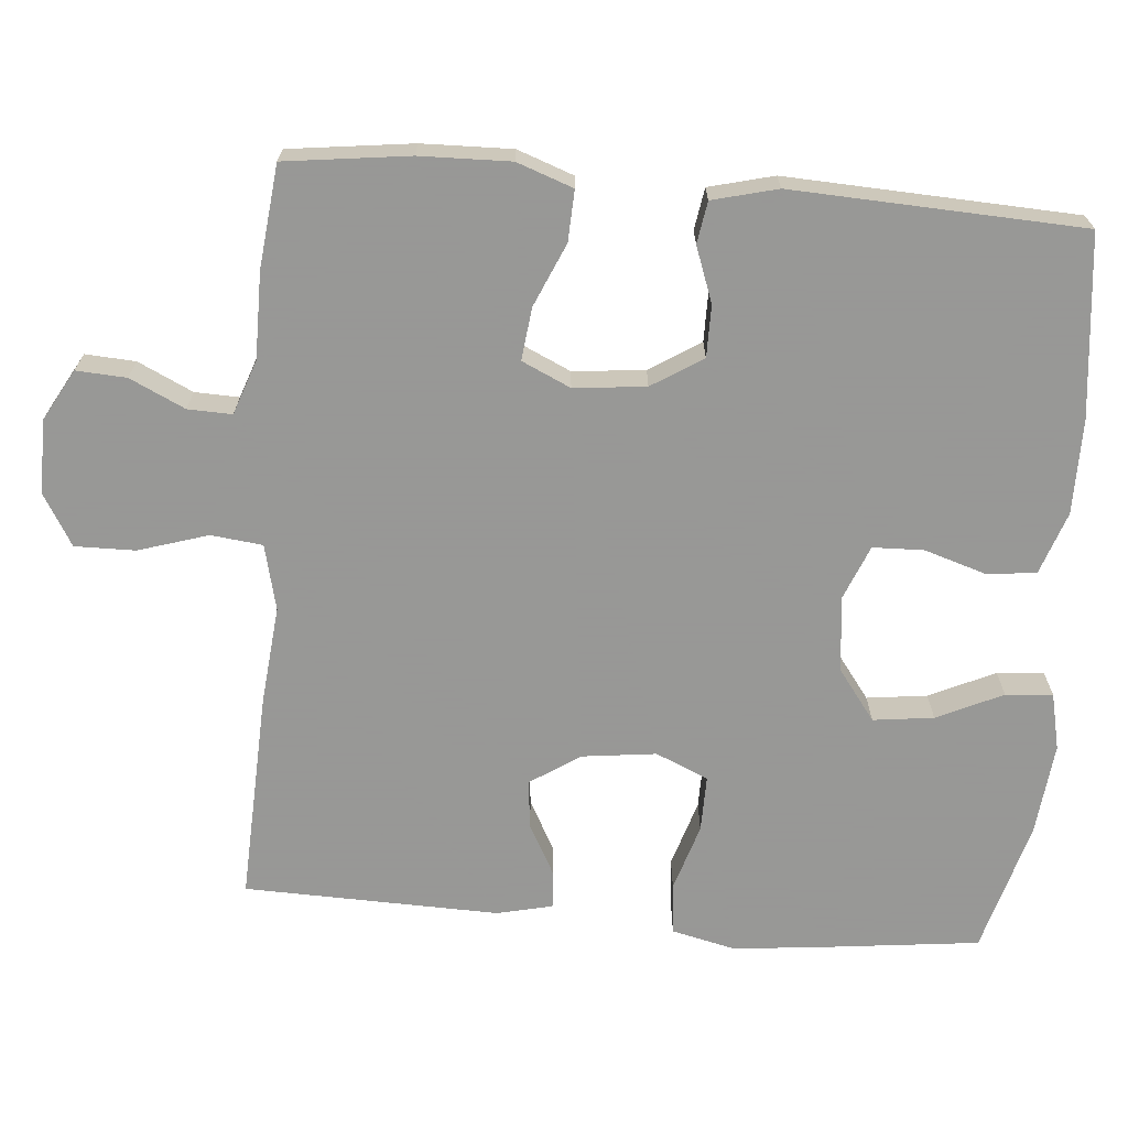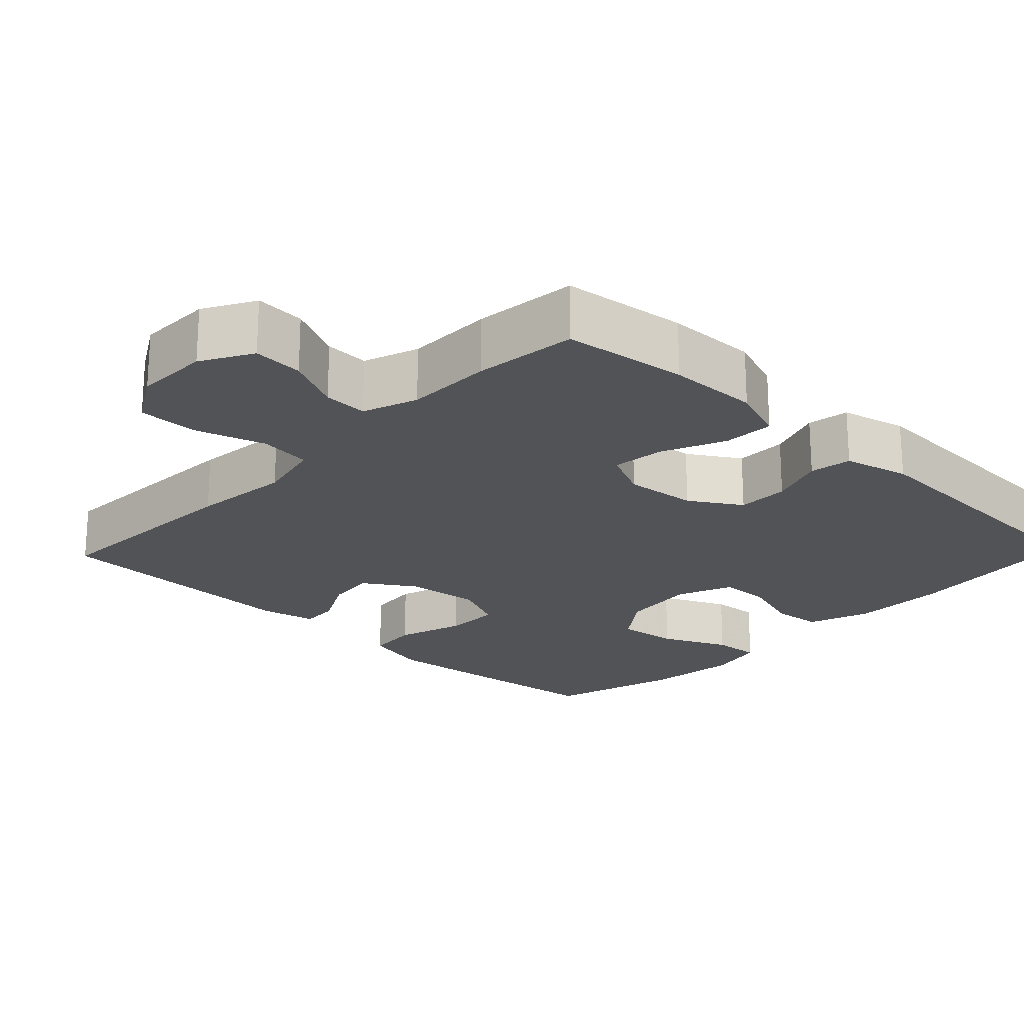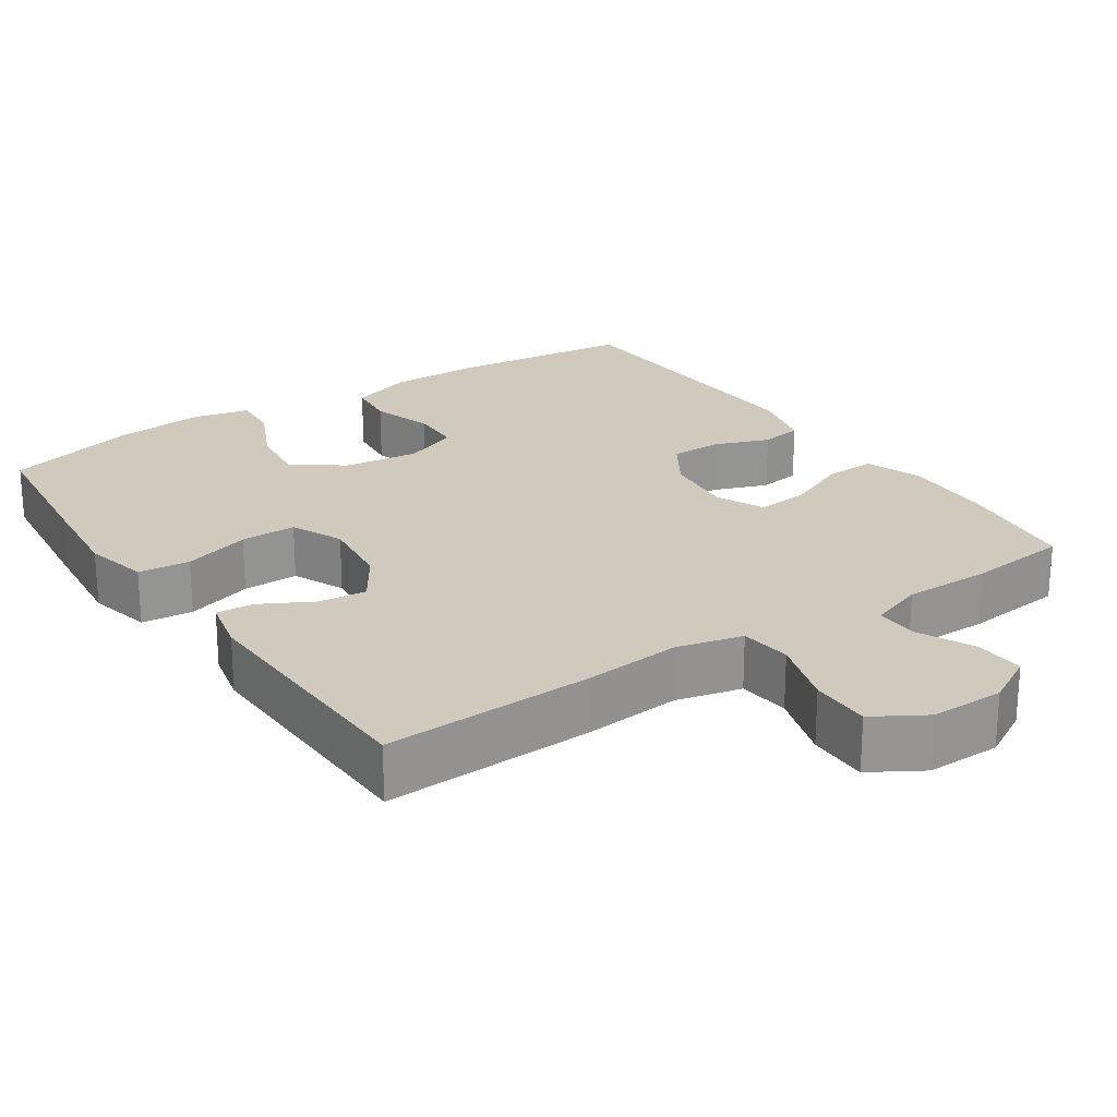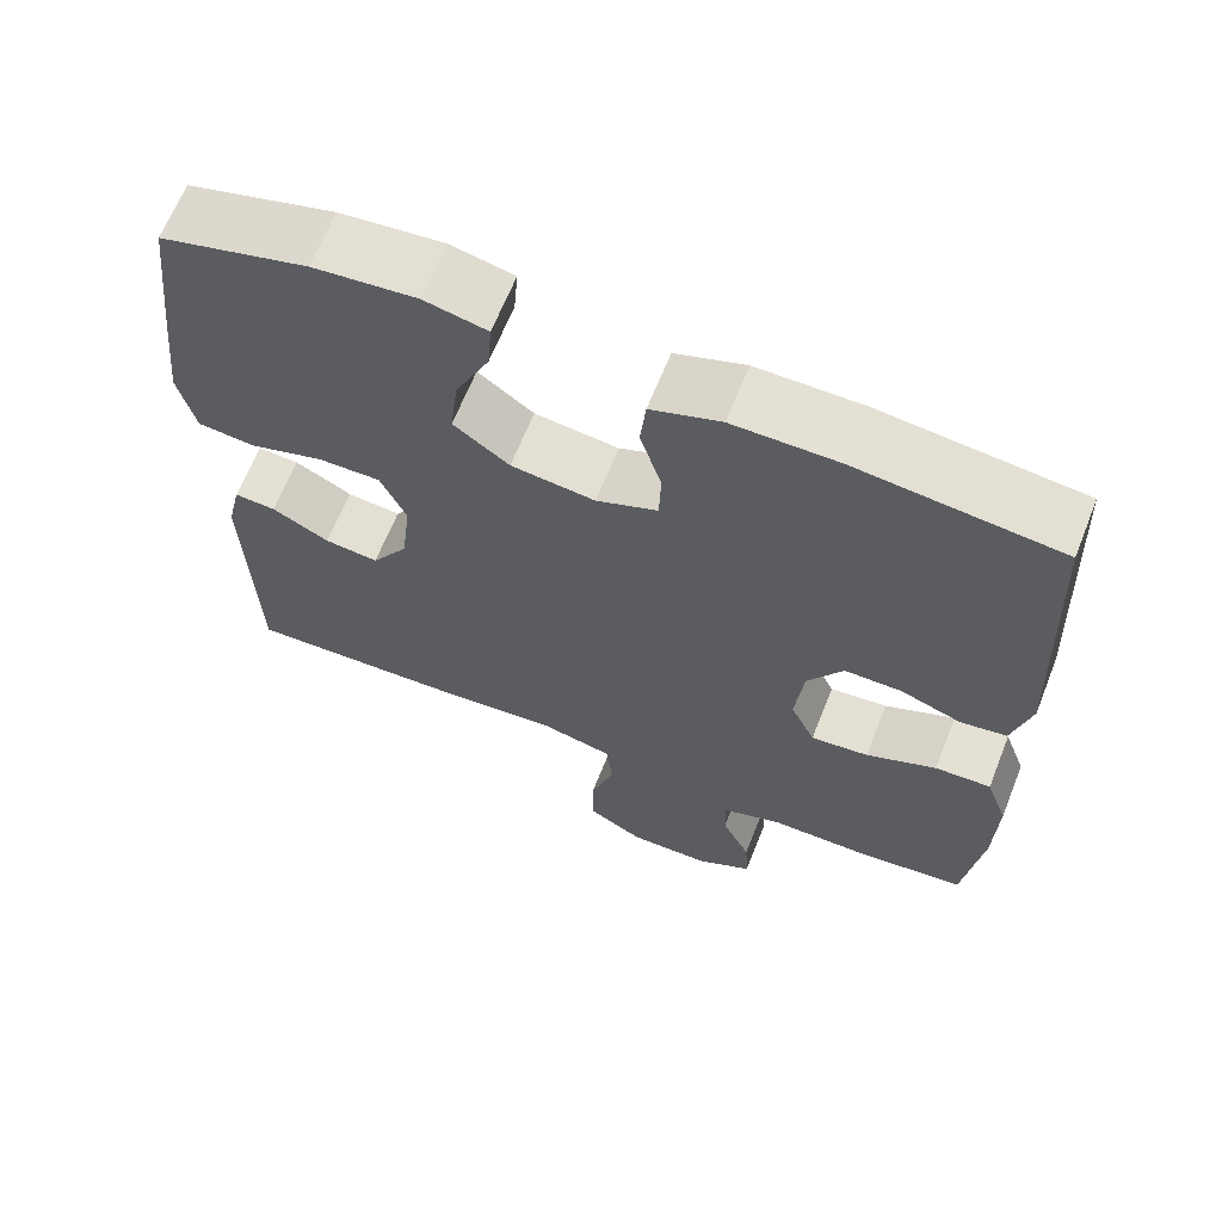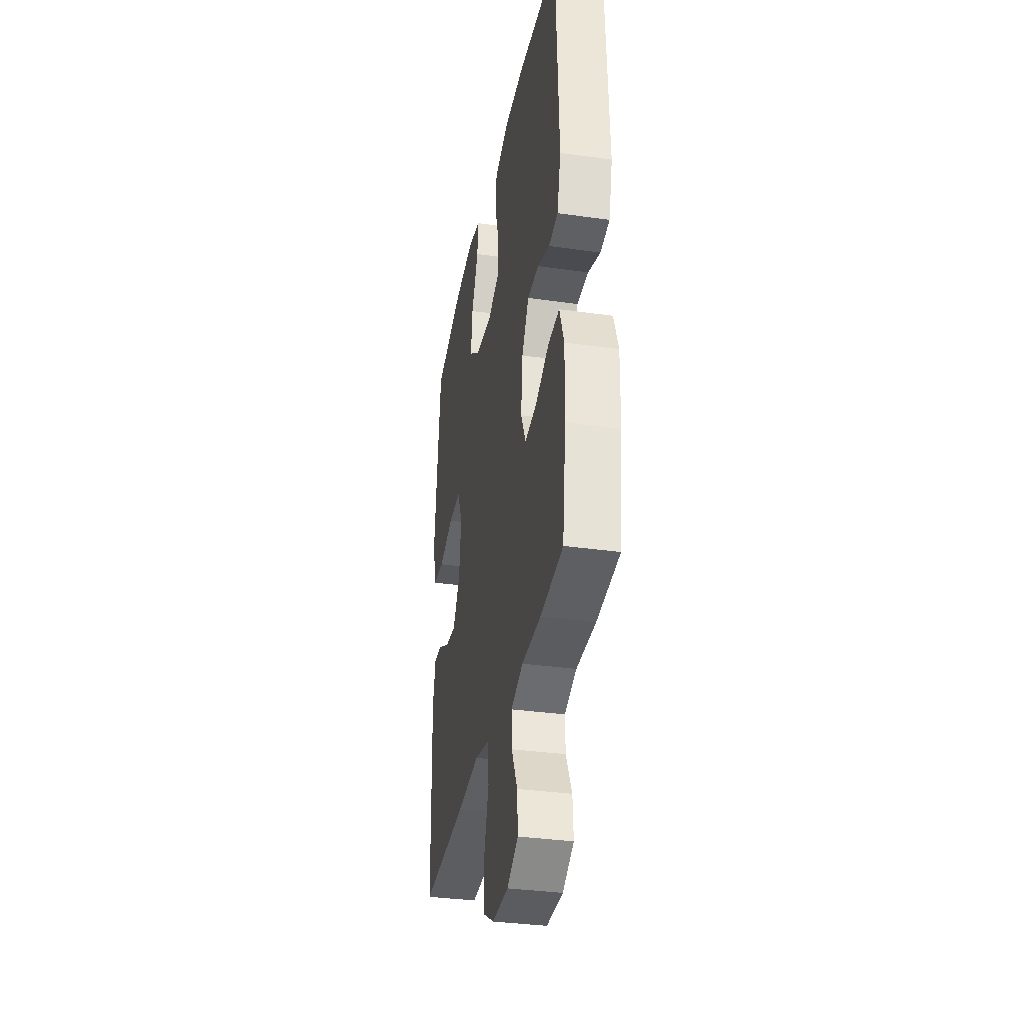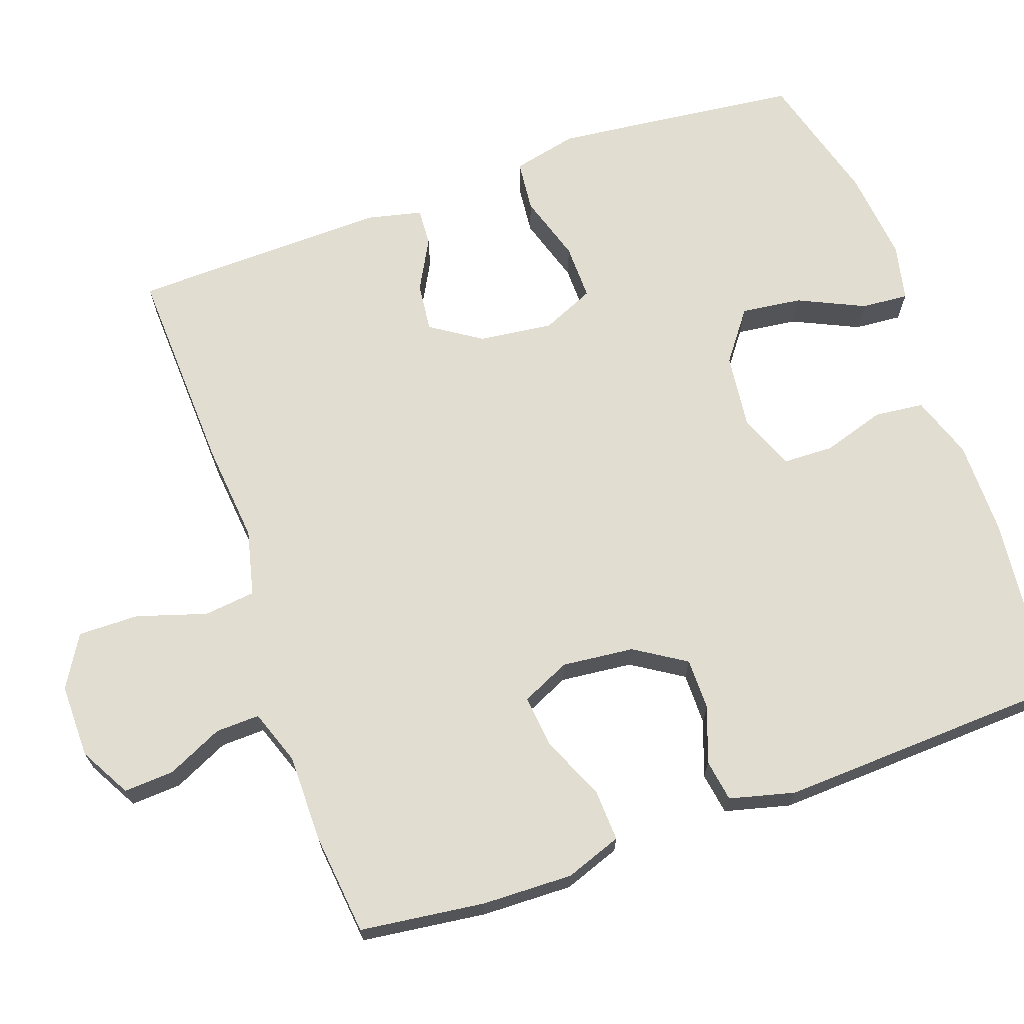
<metadata>
{"format":"obj","ext":"obj","renderer":"f3d","projection":"perspective","resolution":1024,"background":"white","views":[{"elev":-68.4,"azim":-94.8,"up":"+Y"},{"elev":-21.7,"azim":-133.8,"up":"+Y"},{"elev":23.1,"azim":146.1,"up":"+Y"},{"elev":65.5,"azim":-158.3,"up":"+Z"},{"elev":-34.2,"azim":-100.8,"up":"+Z"},{"elev":68.5,"azim":-109.4,"up":"+Y"}]}
</metadata>
<code>
v 0.5 0.07 0.5
v 0.523 0.07 0.301
v 0.537 0.07 0.169
v 0.517 0.07 0.083
v 0.448 0.07 0.076
v 0.358 0.07 0.104
v 0.283 0.07 0.105
v 0.252 0.07 0.035
v 0.264 0.07 -0.064
v 0.308 0.07 -0.131
v 0.373 0.07 -0.124
v 0.442 0.07 -0.087
v 0.492 0.07 -0.084
v 0.509 0.07 -0.158
v 0.5 0.07 -0.5
v 0.219 0.07 -0.488
v 0.087 0.07 -0.475
v -0.001 0.07 -0.496
v -0.009 0.07 -0.565
v 0.02 0.07 -0.658
v 0.021 0.07 -0.739
v -0.048 0.07 -0.78
v -0.147 0.07 -0.779
v -0.215 0.07 -0.741
v -0.211 0.07 -0.674
v -0.176 0.07 -0.6
v -0.174 0.07 -0.541
v -0.247 0.07 -0.515
v -0.363 0.07 -0.515
v -0.5 0.07 -0.5
v -0.521 0.07 -0.334
v -0.524 0.07 -0.213
v -0.497 0.07 -0.138
v -0.429 0.07 -0.141
v -0.344 0.07 -0.178
v -0.274 0.07 -0.186
v -0.244 0.07 -0.121
v -0.254 0.07 -0.025
v -0.297 0.07 0.043
v -0.366 0.07 0.043
v -0.44 0.07 0.016
v -0.496 0.07 0.025
v -0.518 0.07 0.112
v -0.5 0.07 0.5
v -0.256 0.07 0.527
v -0.13 0.07 0.527
v -0.046 0.07 0.498
v -0.039 0.07 0.432
v -0.065 0.07 0.349
v -0.063 0.07 0.281
v 0.011 0.07 0.251
v 0.112 0.07 0.263
v 0.179 0.07 0.313
v 0.169 0.07 0.394
v 0.128 0.07 0.482
v 0.123 0.07 0.545
v 0.199 0.07 0.562
v 0.323 0.07 0.549
v 0.5 0 0.5
v 0.523 0 0.301
v 0.537 0 0.169
v 0.517 0 0.083
v 0.448 0 0.076
v 0.358 0 0.104
v 0.283 0 0.105
v 0.252 0 0.035
v 0.264 0 -0.064
v 0.308 0 -0.131
v 0.373 0 -0.124
v 0.442 0 -0.087
v 0.492 0 -0.084
v 0.509 0 -0.158
v 0.5 0 -0.5
v 0.219 0 -0.488
v 0.087 0 -0.475
v -0.001 0 -0.496
v -0.009 0 -0.565
v 0.02 0 -0.658
v 0.021 0 -0.739
v -0.048 0 -0.78
v -0.147 0 -0.779
v -0.215 0 -0.741
v -0.211 0 -0.674
v -0.176 0 -0.6
v -0.174 0 -0.541
v -0.247 0 -0.515
v -0.363 0 -0.515
v -0.5 0 -0.5
v -0.521 0 -0.334
v -0.524 0 -0.213
v -0.497 0 -0.138
v -0.429 0 -0.141
v -0.344 0 -0.178
v -0.274 0 -0.186
v -0.244 0 -0.121
v -0.254 0 -0.025
v -0.297 0 0.043
v -0.366 0 0.043
v -0.44 0 0.016
v -0.496 0 0.025
v -0.518 0 0.112
v -0.5 0 0.5
v -0.256 0 0.527
v -0.13 0 0.527
v -0.046 0 0.498
v -0.039 0 0.432
v -0.065 0 0.349
v -0.063 0 0.281
v 0.011 0 0.251
v 0.112 0 0.263
v 0.179 0 0.313
v 0.169 0 0.394
v 0.128 0 0.482
v 0.123 0 0.545
v 0.199 0 0.562
v 0.323 0 0.549
f 54 55 56 57
f 53 54 57 58
f 46 47 48 49
f 46 49 50
f 45 46 50
f 44 45 50
f 43 44 50
f 40 41 42 43
f 39 40 43 50
f 38 39 50 51
f 32 33 34 35
f 32 35 36
f 31 32 36
f 28 29 30 31
f 27 28 31 36
f 23 24 25 26
f 23 26 27
f 22 23 27
f 19 20 21 22
f 18 19 22 27
f 14 15 16 17
f 14 17 18
f 11 12 13 14
f 10 11 14 18
f 9 10 18 27
f 3 4 5 6
f 3 6 7
f 2 3 7
f 53 58 1 2
f 52 53 2 7
f 37 38 51 52
f 37 52 7 8
f 27 36 37
f 8 9 27 37
f 115 114 113 112
f 116 115 112 111
f 107 106 105 104
f 108 107 104
f 108 104 103
f 108 103 102
f 108 102 101
f 101 100 99 98
f 108 101 98 97
f 109 108 97 96
f 93 92 91 90
f 94 93 90
f 94 90 89
f 89 88 87 86
f 94 89 86 85
f 84 83 82 81
f 85 84 81
f 85 81 80
f 80 79 78 77
f 85 80 77 76
f 75 74 73 72
f 76 75 72
f 72 71 70 69
f 76 72 69 68
f 85 76 68 67
f 64 63 62 61
f 65 64 61
f 65 61 60
f 60 59 116 111
f 65 60 111 110
f 110 109 96 95
f 66 65 110 95
f 95 94 85
f 95 85 67 66
f 1 59 60 2
f 2 60 61 3
f 3 61 62 4
f 4 62 63 5
f 5 63 64 6
f 6 64 65 7
f 7 65 66 8
f 8 66 67 9
f 9 67 68 10
f 10 68 69 11
f 11 69 70 12
f 12 70 71 13
f 13 71 72 14
f 14 72 73 15
f 15 73 74 16
f 16 74 75 17
f 17 75 76 18
f 18 76 77 19
f 19 77 78 20
f 20 78 79 21
f 21 79 80 22
f 22 80 81 23
f 23 81 82 24
f 24 82 83 25
f 25 83 84 26
f 26 84 85 27
f 27 85 86 28
f 28 86 87 29
f 29 87 88 30
f 30 88 89 31
f 31 89 90 32
f 32 90 91 33
f 33 91 92 34
f 34 92 93 35
f 35 93 94 36
f 36 94 95 37
f 37 95 96 38
f 38 96 97 39
f 39 97 98 40
f 40 98 99 41
f 41 99 100 42
f 42 100 101 43
f 43 101 102 44
f 44 102 103 45
f 45 103 104 46
f 46 104 105 47
f 47 105 106 48
f 48 106 107 49
f 49 107 108 50
f 50 108 109 51
f 51 109 110 52
f 52 110 111 53
f 53 111 112 54
f 54 112 113 55
f 55 113 114 56
f 56 114 115 57
f 57 115 116 58
f 58 116 59 1

</code>
